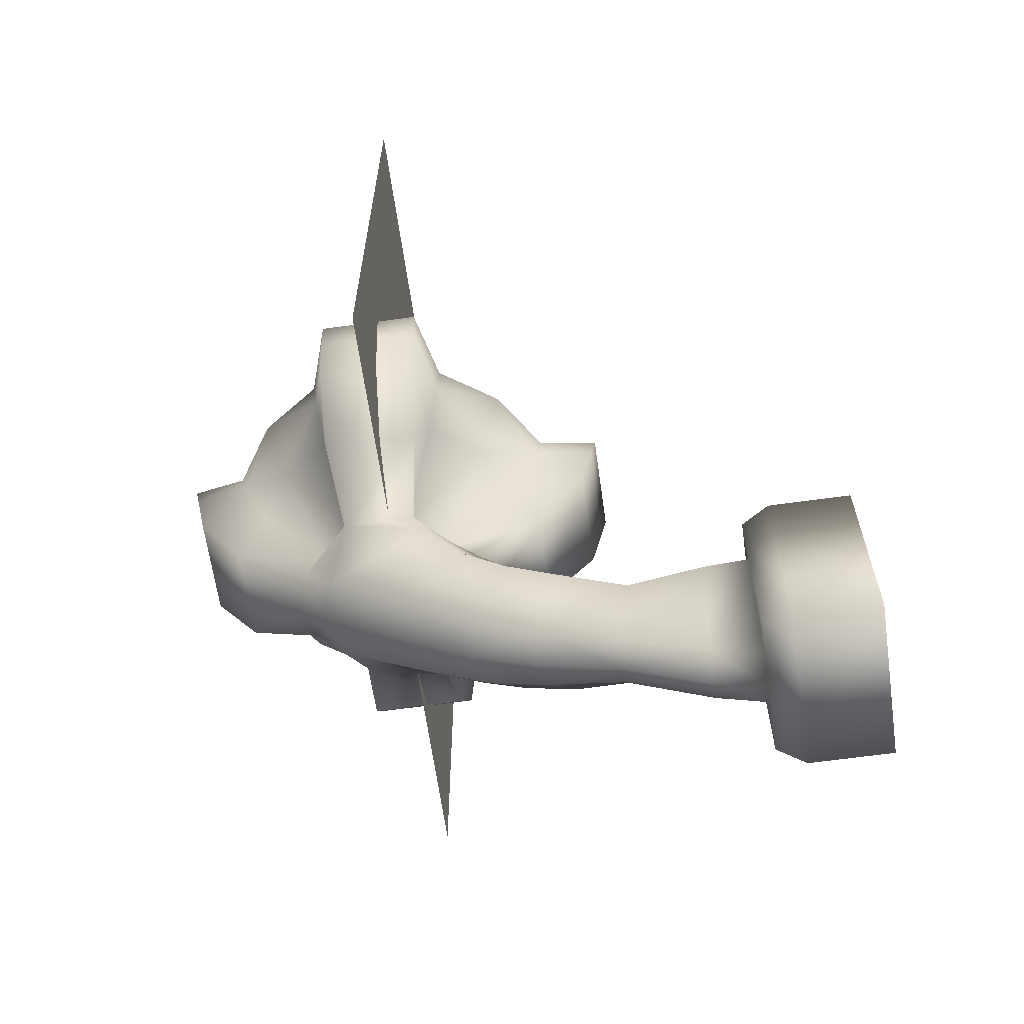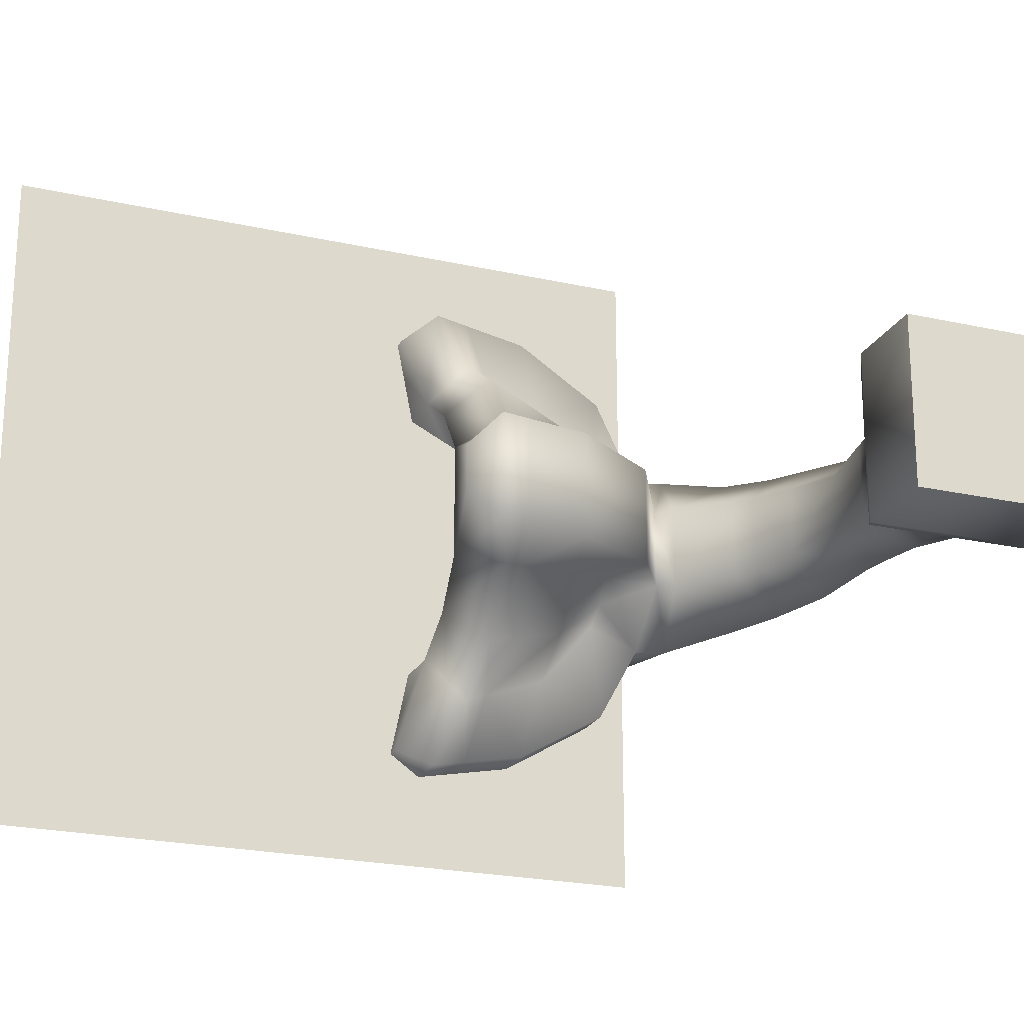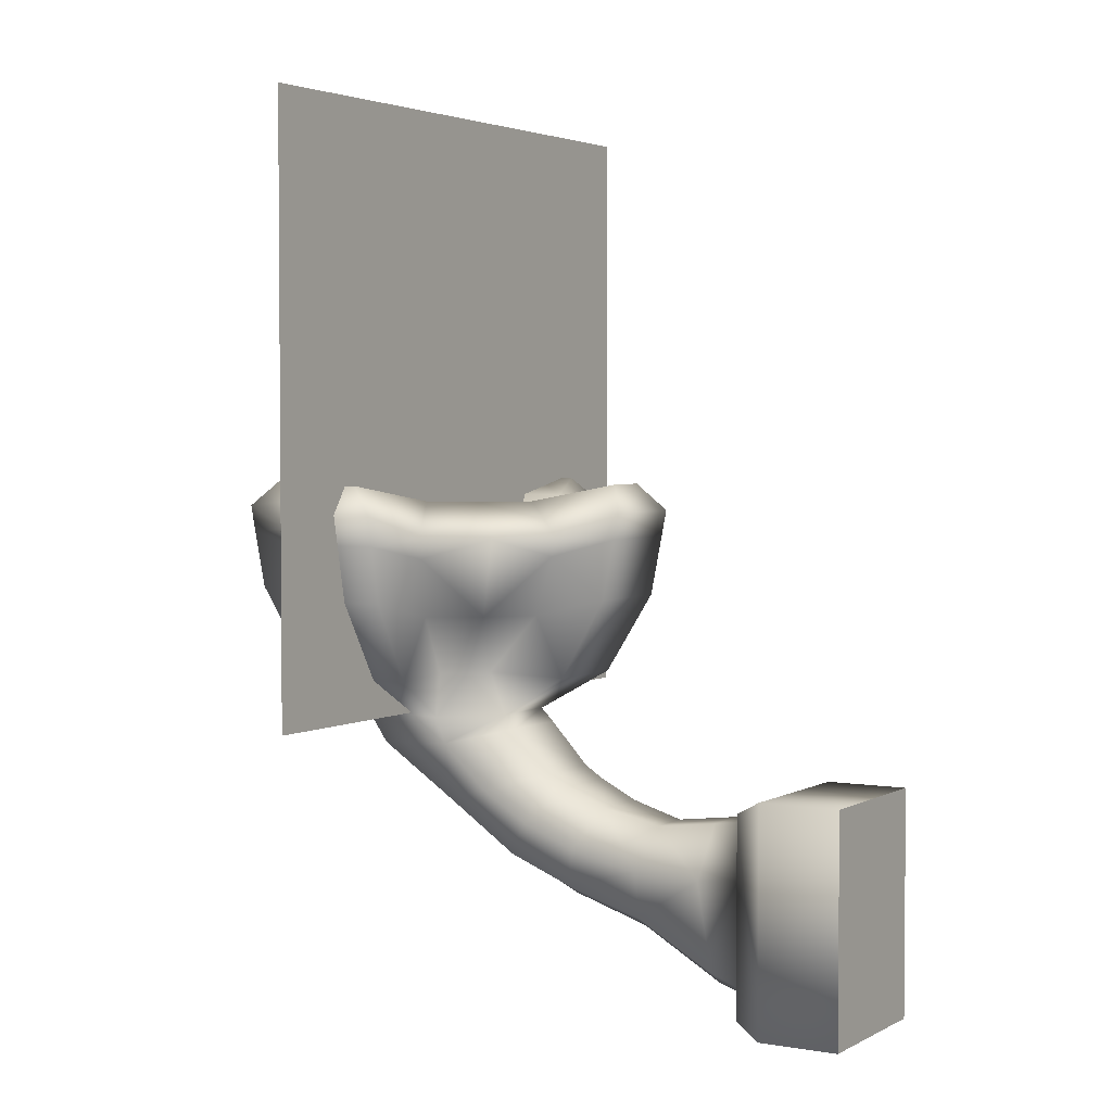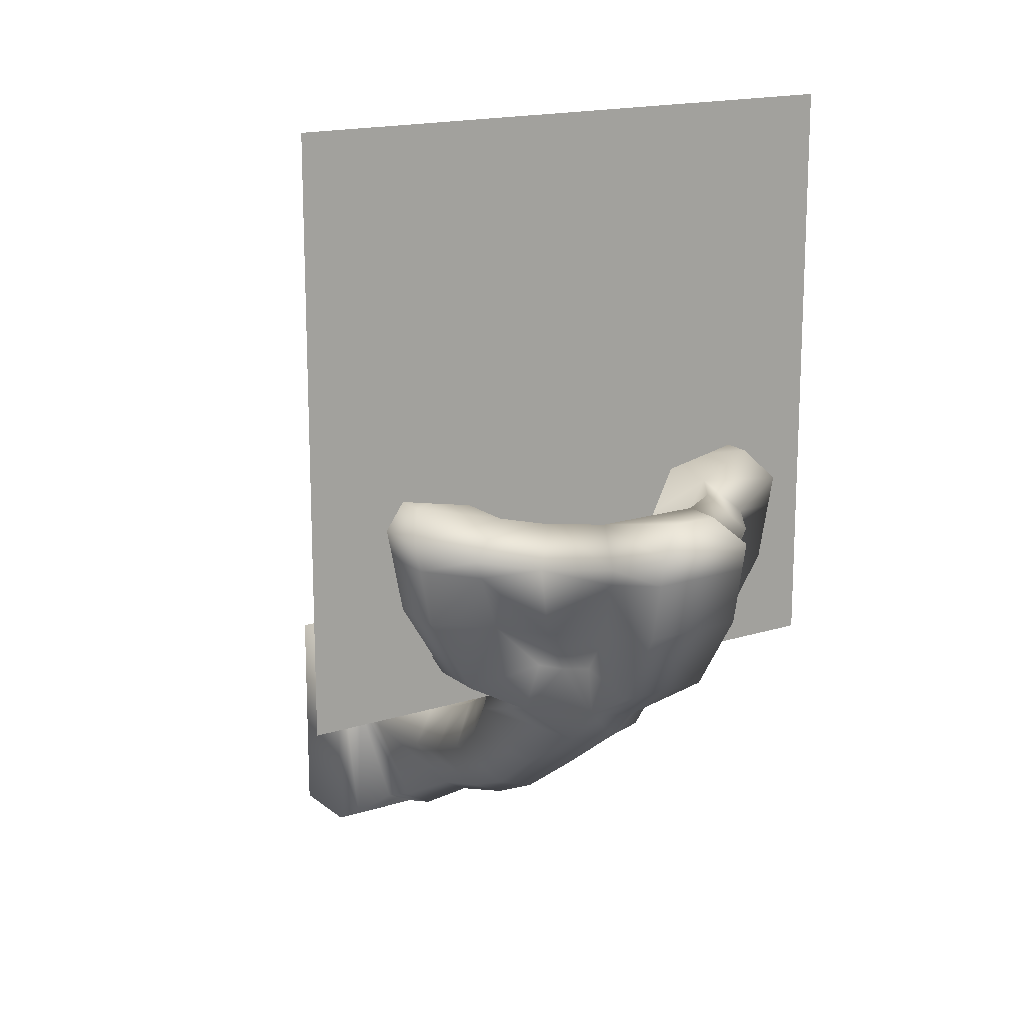
<metadata>
{"format":"obj","ext":"obj","renderer":"f3d","projection":"perspective","resolution":1024,"background":"white","views":[{"elev":-63.9,"azim":-172.0,"up":"+Y"},{"elev":-22.4,"azim":-111.3,"up":"+Z"},{"elev":3.1,"azim":-149.4,"up":"+Y"},{"elev":16.6,"azim":57.2,"up":"+Y"}]}
</metadata>
<code>
o ul_torch01
v -1.359 -1.17 -0.2862
v -1.651 -1.17 -0.2862
v -1.651 -0.3601 -0.2862
v -0.1395 0.2853 0.737
v 0.2148 0.2853 0.737
v 0.2148 0.4885 0.7774
v 0.2707 0.4396 0.5609
v 0.2388 0.2298 0.4786
v -0.1395 0.4861 0.777
v -0.1987 0.4434 0.564
v -0.161 0.2264 0.4786
v 0.1348 0.001646 -0.2305
v 0.2144 0.001646 -0.1774
v 0.1668 -0.147 -0.3115
v 0.3418 -0.147 -0.1333
v 0.2675 0.001646 -0.09784
v 0.2144 0.001646 0.1693
v 0.1348 0.001646 0.2225
v 0.1668 -0.147 0.3048
v 0.3418 -0.147 0.125
v 0.2675 0.001646 0.0898
v 0.3863 0.6344 -0.3534
v 0.4934 0.6353 -0.1931
v 0.6278 0.5112 -0.2492
v 0.2811 0.5082 -0.5959
v 0.226 0.633 -0.4605
v 0.4889 0.51 -0.457
v 0.7671 0.6876 0.07531
v 0.8348 0.5909 0.173
v 0.8348 0.5909 -0.1813
v 0.7671 0.6876 -0.08364
v 0.4934 0.6353 -0.1931
v 0.4934 0.6353 0.185
v 0.6278 0.5112 -0.2492
v 0.6278 0.5112 0.2411
v -0.6949 0.6876 -0.08364
v -0.7626 0.5909 -0.1813
v -0.7626 0.5909 0.173
v -0.6949 0.6876 0.07531
v -0.5559 0.501 0.2411
v -0.4195 0.6275 0.185
v -0.4195 0.6275 -0.1931
v -0.5559 0.501 -0.2492
v -0.5298 0.4365 -0.2387
v -0.4437 0.224 -0.204
v -0.7018 0.2853 -0.1813
v -0.7018 0.2853 0.173
v -0.4437 0.224 0.1959
v -0.5249 0.4243 0.2286
v -0.7441 0.4981 0.173
v -0.744 0.4976 -0.1813
v -0.04181 0.6876 0.7301
v -0.1395 0.5909 0.7978
v 0.2148 0.5909 0.7978
v 0.1171 0.6876 0.7301
v 0.226 0.633 0.4524
v -0.1521 0.6298 0.4524
v 0.2811 0.5082 0.5879
v -0.2092 0.504 0.5879
v 0.271 0.4415 -0.5697
v 0.2388 0.2298 -0.4867
v 0.2148 0.2853 -0.7437
v 0.2148 0.4833 -0.7831
v -0.1395 0.4834 -0.7831
v -0.1395 0.2853 -0.7437
v -0.197 0.4335 -0.5682
v -0.161 0.2264 -0.4867
v -0.04701 -0.4663 -0.1484
v -0.2675 -0.4054 -0.2714
v -0.1256 -0.2406 -0.3131
v 0.2374 -0.2761 -0.1497
v -0.3119 -0.1955 -0.1413
v -0.1256 -0.2406 -0.3131
v -0.2675 -0.4054 -0.2714
v -0.4563 -0.3475 -0.1362
v -0.3119 -0.1955 -0.1413
v -0.4563 -0.3475 -0.1362
v -0.4563 -0.3475 0.1279
v -0.3119 -0.1955 0.133
v -1.651 -0.3601 0.2752
v -1.651 -0.3601 -0.2862
v -1.651 -1.17 -0.2862
v -1.651 -1.17 0.2752
v -0.3305 0.2249 0.3654
v -0.161 0.2264 0.4786
v -0.1987 0.4434 0.564
v -0.05281 0.001646 0.2225
v -0.1323 0.001646 0.1693
v -0.4171 0.5022 0.449
v -0.2092 0.504 0.5879
v -0.1855 0.001646 0.0898
v -0.5559 0.501 0.2411
v -0.5249 0.4243 0.2286
v -0.4437 0.224 0.1959
v -0.3305 0.2249 -0.3734
v -0.4437 0.224 -0.204
v -0.5298 0.4365 -0.2387
v -0.1855 0.001646 -0.09784
v -0.1323 0.001646 -0.1774
v -0.4171 0.5022 -0.457
v -0.5559 0.501 -0.2492
v -0.05281 0.001646 -0.2305
v -0.2092 0.504 -0.5959
v -0.197 0.4335 -0.5682
v -0.161 0.2264 -0.4867
v 0.4083 0.2313 -0.3734
v 0.2388 0.2298 -0.4867
v 0.271 0.4415 -0.5697
v 0.1348 0.001646 -0.2305
v 0.2144 0.001646 -0.1774
v 0.4889 0.51 -0.457
v 0.2811 0.5082 -0.5959
v 0.2675 0.001646 -0.09784
v 0.6278 0.5112 -0.2492
v 0.6027 0.4452 -0.2385
v 0.5216 0.2322 -0.2039
v -0.3124 0.6284 -0.3534
v -0.1521 0.6298 -0.4605
v -0.2092 0.504 -0.5959
v -0.5559 0.501 -0.2492
v -0.4195 0.6275 -0.1931
v -0.4171 0.5022 -0.457
v -1.26 -0.6444 -0.2339
v -1.26 -1.118 -0.2507
v -1.26 -0.4114 -0.2507
v -1.26 -1.072 -0.09938
v -1.26 -1.115 -0.00485
v -1.26 -1.118 0.2397
v -1.26 -0.4599 -0.1011
v -1.26 -0.463 0.09127
v -1.26 -0.4114 0.2397
v -1.26 -0.6436 0.219
v -1.26 -1.07 0.08425
v -1.26 -0.4114 -0.2507
v -1.26 -1.118 -0.2507
v -1.359 -1.17 -0.2862
v -1.359 -0.3601 -0.2862
v -1.26 -1.118 0.2397
v -1.26 -0.4114 0.2397
v -1.359 -0.3601 0.2752
v -1.359 -1.17 0.2752
v -1.651 -1.17 0.2752
v -1.651 -0.3601 0.2752
v -1.651 -0.3601 -0.2862
v -1.26 -1.118 -0.2507
v -1.26 -1.118 0.2397
v -1.359 -1.17 0.2752
v -1.359 -1.17 -0.2862
v -1.651 -1.17 -0.2862
v -1.651 -1.17 0.2752
v -0.1323 0.001646 0.1693
v -0.1855 0.001646 0.0898
v -0.2695 -0.147 0.125
v -0.0915 -0.147 0.3048
v -0.05281 0.001646 0.2225
v -0.1323 0.001646 -0.1774
v -0.05281 0.001646 -0.2305
v -0.0915 -0.147 -0.3115
v -0.2695 -0.147 -0.1333
v -0.1855 0.001646 -0.09784
v 0.3863 0.6344 0.3453
v 0.226 0.633 0.4524
v 0.2811 0.5082 0.5879
v 0.6278 0.5112 0.2411
v 0.4934 0.6353 0.185
v 0.4889 0.51 0.449
v -0.2092 0.504 0.5879
v -0.1521 0.6298 0.4524
v -0.3124 0.6284 0.3453
v -0.4171 0.5022 0.449
v -0.5559 0.501 0.2411
v -0.4195 0.6275 0.185
v 0.6278 0.5112 0.2411
v 0.6038 0.4482 0.2309
v 0.8166 0.4918 0.173
v 0.8348 0.5909 0.173
v 0.8348 0.5909 -0.1813
v 0.8153 0.493 -0.1813
v 0.6278 0.5112 -0.2492
v 0.6027 0.4452 -0.2385
v 0.6038 0.4482 0.2309
v 0.5216 0.2322 0.1959
v 0.774 0.2853 0.173
v 0.774 0.2853 -0.1813
v 0.5216 0.2322 -0.2039
v 0.6027 0.4452 -0.2385
v 0.8153 0.493 -0.1813
v 0.8166 0.4918 0.173
v 0.5216 0.2322 -0.2039
v 0.774 0.2853 -0.1813
v 0.6009 0.001646 -0.1683
v 0.774 0.2853 0.173
v 0.6009 0.001646 0.1599
v 0.5216 0.2322 0.1959
v 0.2675 0.001646 0.0898
v 0.3418 -0.147 0.125
v 0.3955 -0.1586 -0.00485
v 0.3418 -0.147 -0.1333
v 0.2675 0.001646 -0.09784
v -0.04701 -0.4663 0.1401
v 0.002928 -0.4886 -0.004762
v 0.2913 -0.2752 -0.00485
v -0.04701 -0.4663 -0.1484
v 0.2374 -0.2761 -0.1497
v 0.2374 -0.2761 0.1414
v -0.1256 -0.2406 0.3059
v -0.2675 -0.4054 0.263
v -0.3119 -0.1955 0.133
v -0.4563 -0.3475 0.1279
v -0.2092 0.504 0.5879
v -0.1987 0.4434 0.564
v -0.1395 0.4861 0.777
v 0.2148 0.4885 0.7774
v 0.2707 0.4396 0.5609
v 0.2811 0.5082 0.5879
v 0.2148 0.5909 0.7978
v -0.1395 0.5909 0.7978
v 0.2388 0.2298 0.4786
v 0.2148 0.2853 0.737
v 0.2018 0.001646 0.5639
v -0.1395 0.2853 0.737
v -0.1264 0.001646 0.5639
v -0.161 0.2264 0.4786
v -0.05281 0.001646 0.2225
v -0.0915 -0.147 0.3048
v 0.1668 -0.147 0.3048
v 0.1348 0.001646 0.2225
v 0.2388 0.2298 -0.4867
v 0.1348 0.001646 -0.2305
v 0.2018 0.001646 -0.5706
v 0.1668 -0.147 -0.3115
v -0.1264 0.001646 -0.5706
v -0.0915 -0.147 -0.3115
v -0.05281 0.001646 -0.2305
v -0.161 0.2264 -0.4867
v -0.1395 0.2853 -0.7437
v 0.2148 0.2853 -0.7437
v 0.2811 0.5082 -0.5959
v 0.271 0.4415 -0.5697
v 0.2148 0.4833 -0.7831
v -0.1395 0.4834 -0.7831
v -0.197 0.4335 -0.5682
v -0.2092 0.504 -0.5959
v -0.1395 0.5909 -0.8045
v 0.2148 0.5909 -0.8045
v 0.4083 0.2313 0.3654
v 0.5216 0.2322 0.1959
v 0.6038 0.4482 0.2309
v 0.2675 0.001646 0.0898
v 0.2144 0.001646 0.1693
v 0.4889 0.51 0.449
v 0.6278 0.5112 0.2411
v 0.1348 0.001646 0.2225
v 0.2811 0.5082 0.5879
v 0.2707 0.4396 0.5609
v 0.2388 0.2298 0.4786
v -0.5249 0.4243 0.2286
v -0.5559 0.501 0.2411
v -0.7626 0.5909 0.173
v -0.7441 0.4981 0.173
v -0.7626 0.5909 -0.1813
v -0.744 0.4976 -0.1813
v -0.5559 0.501 -0.2492
v -0.5298 0.4365 -0.2387
v -0.1855 0.001646 0.0898
v -0.5286 0.001646 0.1599
v -0.2695 -0.147 0.125
v -0.4437 0.224 0.1959
v -0.7018 0.2853 0.173
v -0.5286 0.001646 -0.1683
v -0.2695 -0.147 -0.1333
v -0.7018 0.2853 -0.1813
v -0.4437 0.224 -0.204
v -0.1855 0.001646 -0.09784
v 0.2148 0.5909 -0.8045
v -0.1395 0.5909 -0.8045
v -0.04181 0.6876 -0.7369
v -0.1521 0.6298 -0.4605
v 0.226 0.633 -0.4605
v 0.1171 0.6876 -0.7369
v 0.2811 0.5082 -0.5959
v -0.2092 0.504 -0.5959
v -0.1256 -0.2406 -0.3131
v -0.0915 -0.147 -0.3115
v 0.1668 -0.147 -0.3115
v -0.2695 -0.147 -0.1333
v -0.3119 -0.1955 -0.1413
v -0.2695 -0.147 0.125
v -0.3119 -0.1955 0.133
v -0.1256 -0.2406 0.3059
v 0.2374 -0.2761 -0.1497
v 0.3418 -0.147 -0.1333
v 0.2913 -0.2752 -0.00485
v -0.0915 -0.147 0.3048
v 0.1668 -0.147 0.3048
v 0.2374 -0.2761 0.1414
v 0.3418 -0.147 0.125
v 0.3955 -0.1586 -0.00485
v 0.3724 0.3856 -0.1424
v 0.2941 0.3848 -0.2597
v 0.04075 0.1887 -0.004022
v 0.3724 0.3856 0.1343
v 0.2941 0.3848 0.2517
v 0.3863 0.6344 0.3453
v 0.226 0.633 0.4524
v 0.1768 0.3837 0.33
v -0.1521 0.6298 0.4524
v -0.09996 0.381 0.33
v -0.3124 0.6284 0.3453
v -0.2173 0.3798 0.2517
v -0.4195 0.6275 0.185
v -0.2956 0.3791 0.1343
v -0.4195 0.6275 -0.1931
v -0.2956 0.3791 -0.1424
v -0.3124 0.6284 -0.3534
v -0.2173 0.3798 -0.2597
v -0.1521 0.6298 -0.4605
v -0.09996 0.381 -0.3381
v 0.1768 0.3837 -0.3381
v 0.226 0.633 -0.4605
v 0.3863 0.6344 -0.3534
v 0.4934 0.6353 -0.1931
v 0.4934 0.6353 0.185
v -0.04701 -0.4663 -0.1484
v 0.002928 -0.4886 -0.004762
v -0.2723 -0.6835 -0.004762
v -0.04701 -0.4663 0.1401
v -0.2964 -0.6499 0.1192
v -0.2675 -0.4054 0.263
v -0.4228 -0.5101 0.2447
v -0.4563 -0.3475 0.1279
v -0.5316 -0.3897 0.1165
v -0.5316 -0.3897 -0.1248
v -0.6713 -0.4557 -0.1132
v -0.6081 -0.5929 -0.236
v -1.26 -0.4599 -0.1011
v -1.26 -0.463 0.09127
v -1.101 -0.4801 0.09122
v -1.26 -0.6436 0.219
v -1.102 -0.6569 0.2204
v -1.087 -0.9984 0.08664
v -0.7905 -0.8401 0.07711
v -0.777 -0.8827 -0.004763
v -1.26 -0.6444 -0.2339
v -1.101 -0.4784 -0.1004
v -0.8722 -0.507 0.07701
v -0.5236 -0.7481 -0.1124
v -0.4228 -0.5101 -0.2531
v -0.4563 -0.3475 -0.1362
v -0.2964 -0.6499 -0.1275
v -0.2675 -0.4054 -0.2714
v -0.8358 -0.6567 0.189
v -0.5236 -0.7481 0.104
v -0.4995 -0.7931 -0.004762
v -0.6081 -0.5929 0.2277
v -0.6713 -0.4557 0.1048
v -0.8722 -0.507 -0.08536
v -1.102 -0.6573 -0.2328
v -1.087 -0.9995 -0.09946
v -1.26 -1.072 -0.09938
v -1.26 -1.115 -0.00485
v -0.8358 -0.6567 -0.1974
v -0.7905 -0.8401 -0.08547
v -1.076 -1.056 -0.00485
v -1.26 -1.07 0.08425
v -1.359 -0.3601 -0.2862
v 0.01212 0.08124 0.8203
v 0.01212 0.08124 -0.8203
v 0.01212 1.609 -0.8203
v 0.01212 1.609 0.8203
v 0.01764 1.609 -0.8203
v 0.01764 1.609 0.8203
v 0.01764 0.08124 0.8203
v 0.01764 0.08124 -0.8203
v 0.001306 2.018 1.09
v 0.001306 -0.1344 1.09
v 0.001307 2.018 -1.104
v 0.001307 -0.1344 -1.104
g Geoset0
f 1 2 3
f 4 5 6
f 7 6 5
f 5 8 7
f 6 9 4
f 4 9 10
f 10 11 4
f 12 13 14
f 13 15 14
f 13 16 15
f 17 18 19
f 20 17 19
f 20 21 17
f 22 23 24
f 25 26 22
f 22 27 25
f 24 27 22
f 28 29 30
f 31 32 33
f 30 34 32
f 32 31 30
f 30 31 28
f 33 28 31
f 29 28 33
f 33 35 29
f 36 37 38
f 38 39 36
f 39 38 40
f 40 41 39
f 36 39 41
f 41 42 36
f 37 36 42
f 42 43 37
f 44 45 46
f 47 48 49
f 49 50 47
f 46 47 50
f 50 51 46
f 46 51 44
f 52 53 54
f 55 56 57
f 54 58 56
f 56 55 54
f 54 55 52
f 57 52 55
f 53 52 57
f 57 59 53
f 60 61 62
f 62 63 60
f 64 63 62
f 62 65 64
f 66 64 65
f 65 67 66
f 68 69 70
f 70 71 68
f 72 73 74
f 74 75 72
f 76 77 78
f 78 79 76
f 80 81 82
f 82 83 80
f 84 85 86
f 87 85 84
f 84 88 87
f 89 86 90
f 89 84 86
f 91 88 84
f 92 93 89
f 93 84 89
f 93 94 84
f 84 94 91
f 95 96 97
f 98 96 95
f 95 99 98
f 100 97 101
f 100 95 97
f 102 99 95
f 103 104 100
f 104 95 100
f 104 105 95
f 95 105 102
f 106 107 108
f 109 107 106
f 106 110 109
f 111 108 112
f 111 106 108
f 113 110 106
f 114 115 111
f 115 106 111
f 115 116 106
f 106 116 113
f 117 118 119
f 120 121 117
f 117 122 120
f 119 122 117
f 123 124 125
f 126 124 123
f 124 126 127
f 128 124 127
f 129 123 125
f 130 129 125
f 125 131 130
f 132 130 131
f 131 128 132
f 132 128 133
f 133 128 127
f 134 135 136
f 136 137 134
f 138 139 140
f 140 141 138
f 142 141 140
f 140 143 142
f 144 143 140
f 140 137 144
f 137 140 139
f 139 134 137
f 145 146 147
f 147 148 145
f 149 148 147
f 147 150 149
f 151 152 153
f 154 151 153
f 154 155 151
f 156 157 158
f 159 156 158
f 159 160 156
f 161 162 163
f 164 165 161
f 161 166 164
f 163 166 161
f 167 168 169
f 169 170 167
f 171 170 169
f 169 172 171
f 173 174 175
f 175 176 173
f 177 176 175
f 175 178 177
f 179 177 178
f 178 180 179
f 181 182 183
f 184 185 186
f 186 187 184
f 183 184 187
f 187 188 183
f 183 188 181
f 189 190 191
f 191 190 192
f 192 193 191
f 193 192 194
f 194 195 193
f 195 196 193
f 196 197 193
f 191 193 197
f 197 198 191
f 198 199 191
f 191 199 189
f 200 201 202
f 202 201 203
f 203 204 202
f 202 205 200
f 200 205 206
f 206 207 200
f 207 206 208
f 208 209 207
f 210 211 212
f 213 214 215
f 215 216 213
f 212 213 216
f 216 217 212
f 212 217 210
f 218 219 220
f 220 219 221
f 221 222 220
f 222 221 223
f 223 224 222
f 224 225 222
f 222 225 226
f 226 220 222
f 226 227 220
f 220 227 218
f 228 229 230
f 231 230 229
f 232 230 231
f 231 233 232
f 234 232 233
f 232 234 235
f 235 236 232
f 230 232 236
f 236 237 230
f 230 237 228
f 238 239 240
f 241 242 243
f 243 244 241
f 240 241 244
f 244 245 240
f 240 245 238
f 246 247 248
f 249 247 246
f 246 250 249
f 251 248 252
f 251 246 248
f 253 250 246
f 254 255 251
f 255 246 251
f 255 256 246
f 246 256 253
f 257 258 259
f 259 260 257
f 260 259 261
f 261 262 260
f 262 261 263
f 263 264 262
f 265 266 267
f 266 265 268
f 268 269 266
f 270 271 267
f 267 266 270
f 272 270 266
f 266 269 272
f 270 272 273
f 273 274 270
f 274 271 270
f 275 276 277
f 278 279 280
f 279 281 275
f 275 280 279
f 277 280 275
f 280 277 278
f 278 277 276
f 276 282 278
f 283 284 285
f 286 284 283
f 283 287 286
f 288 286 287
f 287 289 288
f 288 289 290
f 283 285 291
f 285 292 291
f 293 291 292
f 290 294 288
f 295 294 290
f 296 295 290
f 296 297 295
f 297 296 293
f 293 298 297
f 292 298 293
f 299 300 301
f 302 299 301
f 303 302 301
f 302 303 304
f 305 304 303
f 303 306 305
f 307 305 306
f 306 308 307
f 309 307 308
f 308 310 309
f 311 309 310
f 310 312 311
f 313 311 312
f 312 314 313
f 315 313 314
f 314 316 315
f 317 315 316
f 306 303 301
f 306 301 308
f 310 308 301
f 312 310 301
f 314 312 301
f 316 314 301
f 318 316 301
f 300 319 301
f 319 318 301
f 316 318 317
f 320 317 318
f 318 319 320
f 321 320 319
f 319 300 321
f 322 321 300
f 300 299 322
f 323 322 299
f 299 302 323
f 304 323 302
f 324 325 326
f 326 325 327
f 327 328 326
f 328 327 329
f 329 330 328
f 330 329 331
f 331 332 330
f 333 332 331
f 332 333 334
f 335 334 333
f 336 337 338
f 338 337 339
f 339 340 338
f 341 340 339
f 340 341 342
f 343 342 341
f 344 336 345
f 338 345 336
f 345 338 346
f 346 338 340
f 347 335 348
f 333 348 335
f 348 333 349
f 331 349 333
f 348 350 347
f 350 348 351
f 349 351 348
f 340 352 346
f 342 352 340
f 352 342 353
f 353 342 343
f 343 354 353
f 347 354 343
f 326 354 347
f 347 350 326
f 326 350 324
f 351 324 350
f 353 354 326
f 326 328 353
f 353 328 330
f 330 355 353
f 355 330 332
f 356 346 352
f 352 355 356
f 353 355 352
f 332 356 355
f 334 356 332
f 346 356 334
f 334 357 346
f 346 357 345
f 358 345 357
f 345 358 344
f 344 358 359
f 359 360 344
f 361 360 359
f 362 357 334
f 357 362 358
f 358 362 363
f 363 359 358
f 341 364 343
f 334 335 362
f 362 335 347
f 347 363 362
f 343 363 347
f 359 363 343
f 343 364 359
f 359 364 361
f 361 364 341
f 341 365 361
f 339 365 341
f 3 366 1
g Geoset1
f 367 368 369
f 369 370 367
f 371 372 373
f 373 374 371
g Geoset2
f 375 376 377
f 378 377 376

</code>
